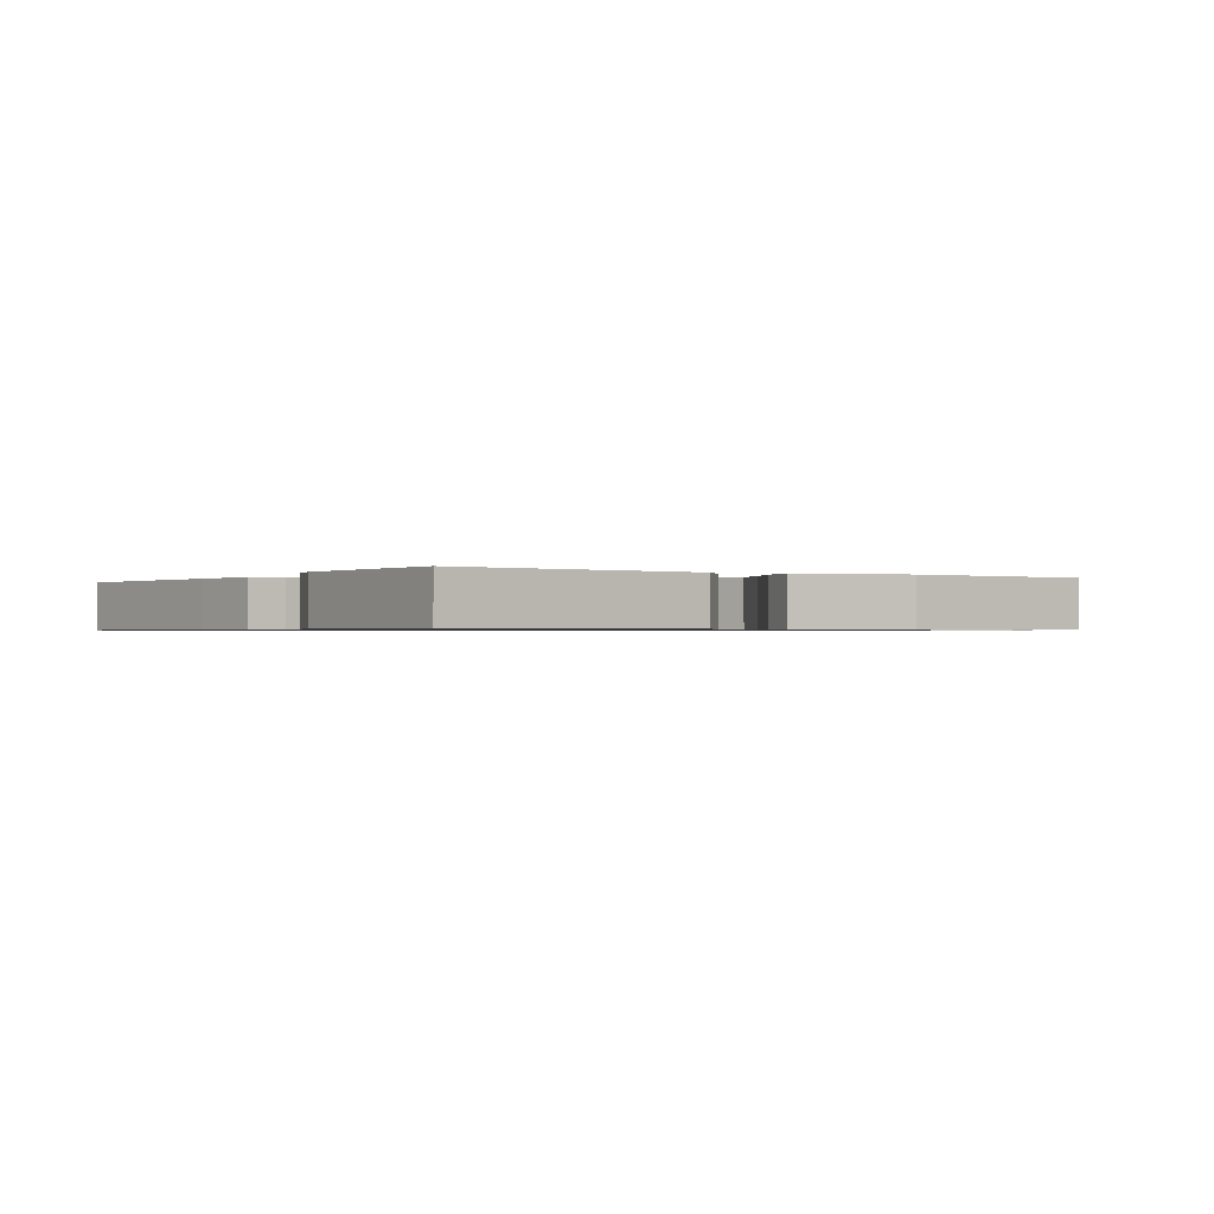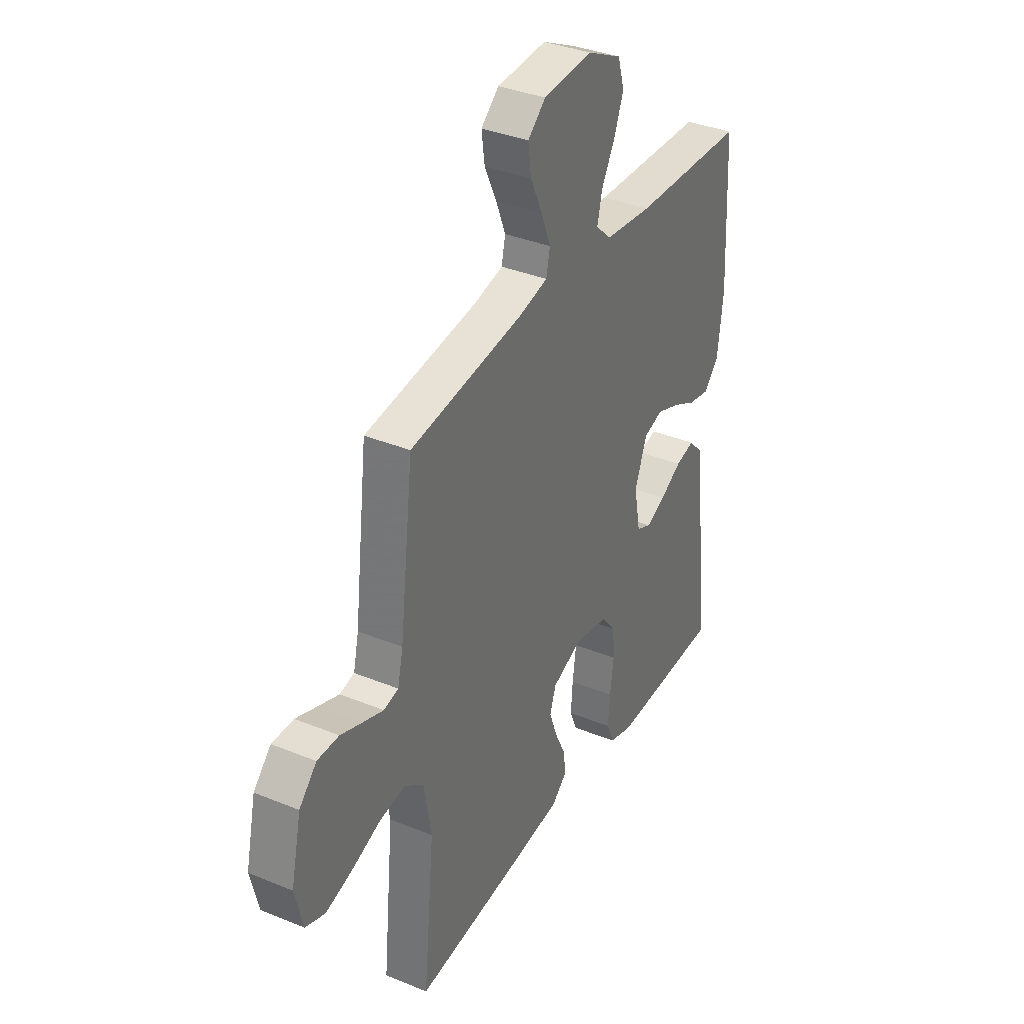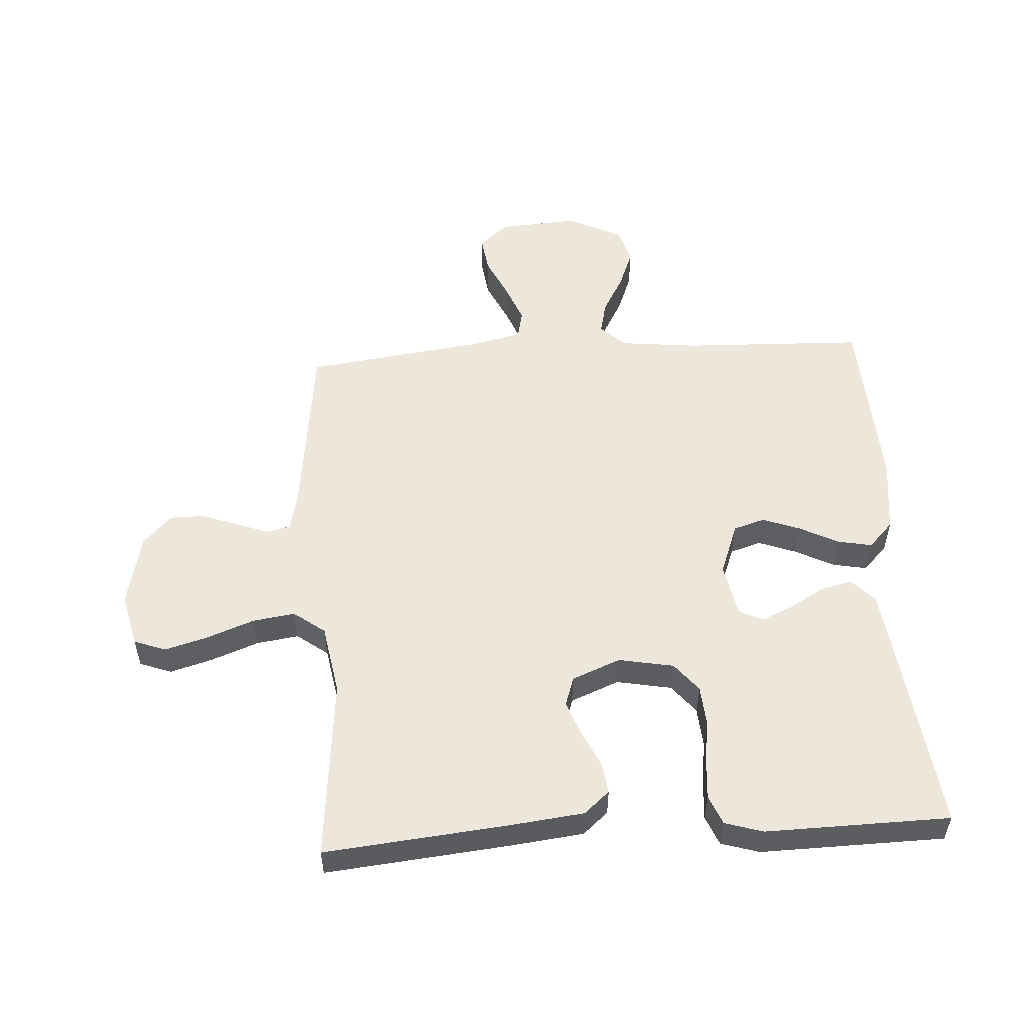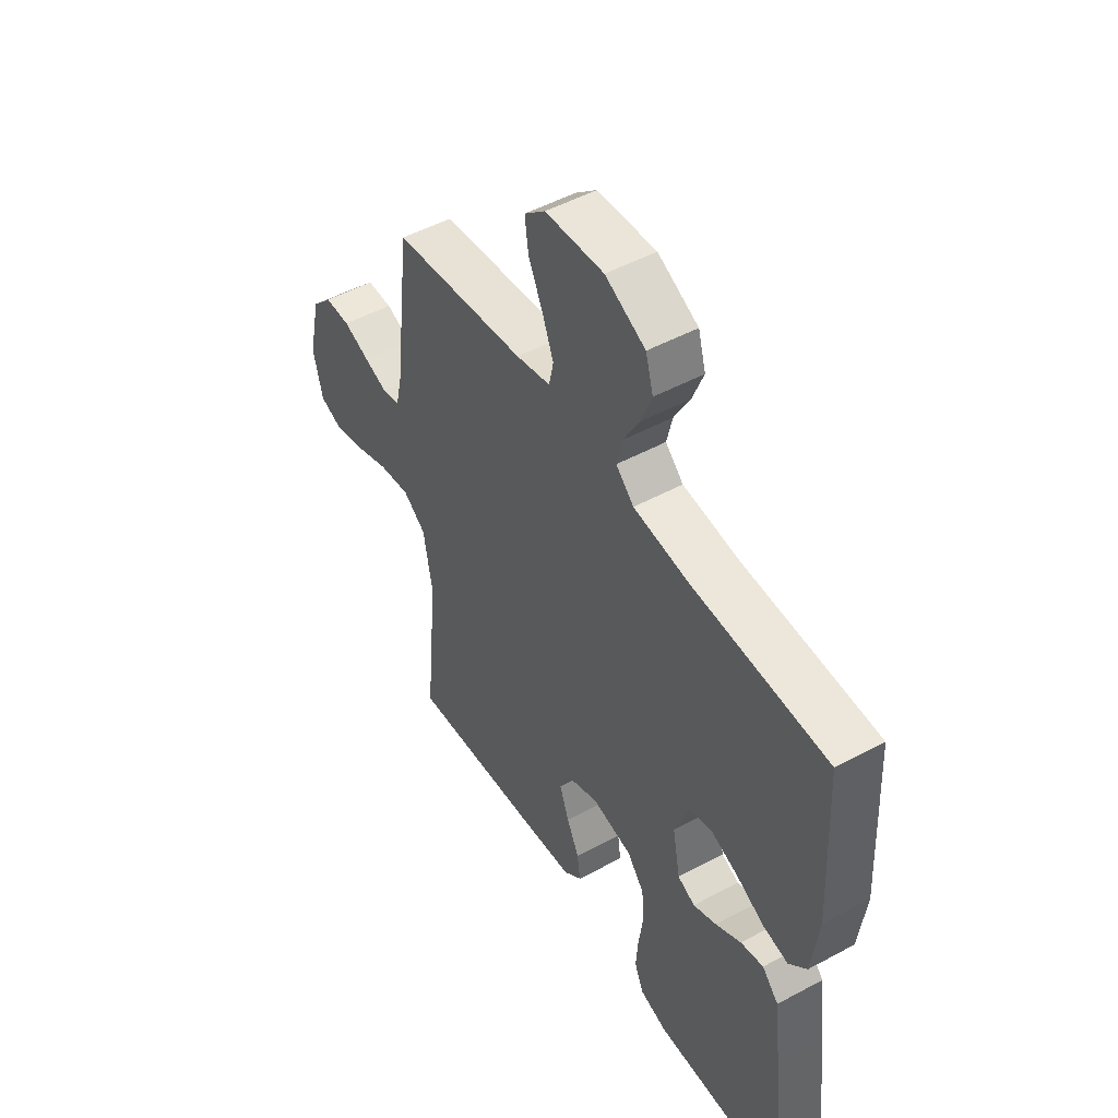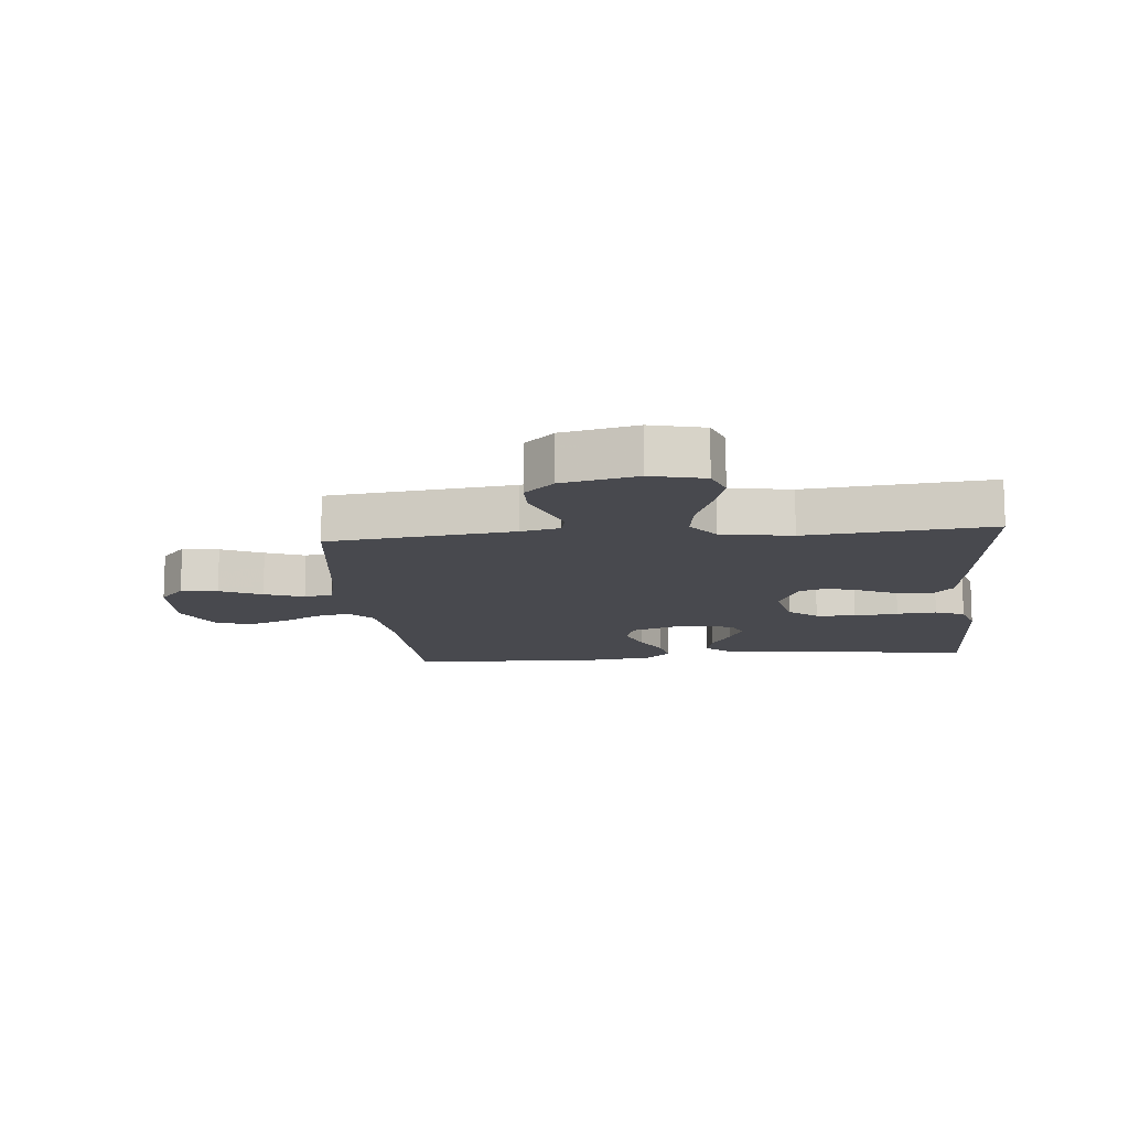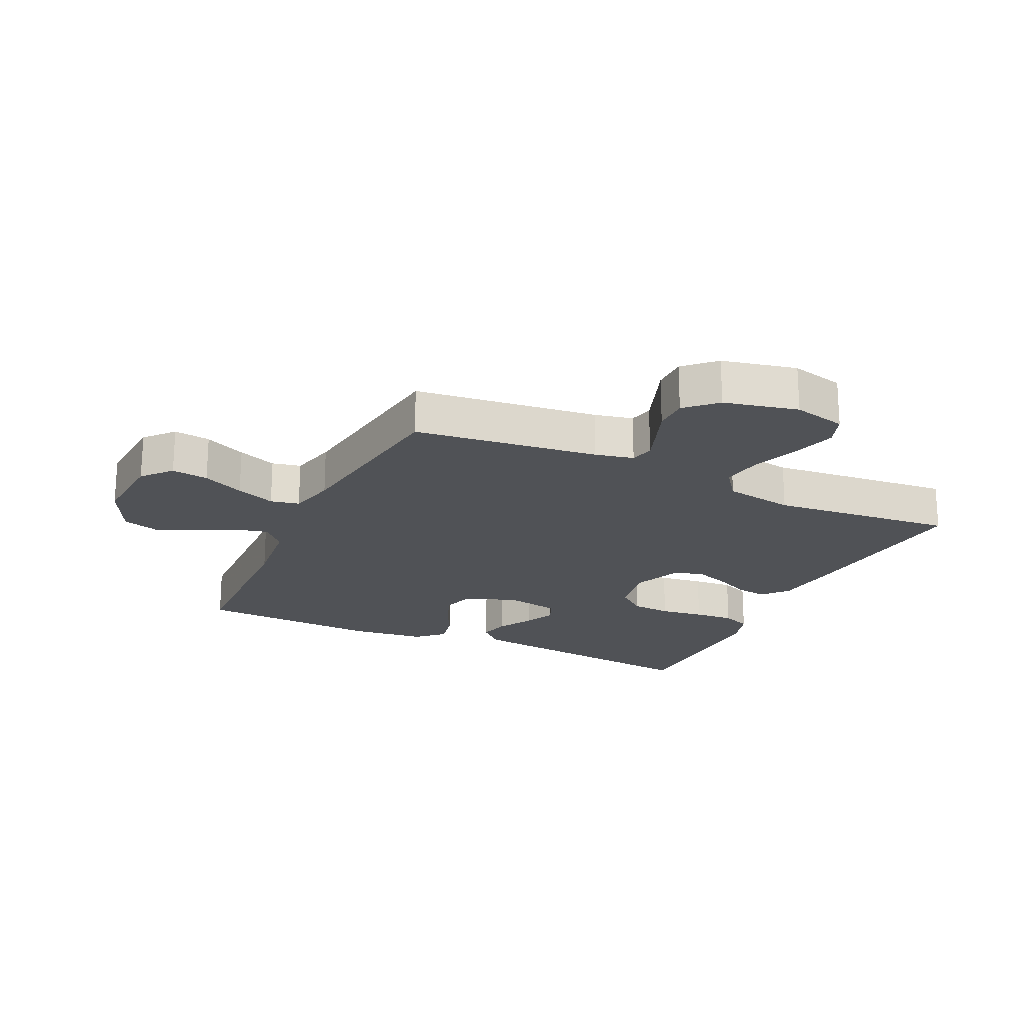
<metadata>
{"format":"obj","ext":"obj","renderer":"f3d","projection":"perspective","resolution":1024,"background":"white","views":[{"elev":-0.7,"azim":-123.5,"up":"+Y"},{"elev":36.0,"azim":118.2,"up":"+Z"},{"elev":53.6,"azim":176.5,"up":"+Y"},{"elev":49.8,"azim":-120.8,"up":"+Z"},{"elev":-12.7,"azim":95.5,"up":"+Y"},{"elev":-20.7,"azim":64.8,"up":"+Y"}]}
</metadata>
<code>
v 0.5 0.07 -0.5
v 0.2 0.07 -0.47
v 0.08 0.07 -0.456
v 0.039 0.07 -0.42
v 0.046 0.07 -0.369
v 0.074 0.07 -0.311
v 0.095 0.07 -0.253
v 0.079 0.07 -0.205
v 0 0.07 -0.173
v -0.09 0.07 -0.19
v -0.128 0.07 -0.237
v -0.133 0.07 -0.302
v -0.123 0.07 -0.374
v -0.118 0.07 -0.439
v -0.138 0.07 -0.487
v -0.2 0.07 -0.506
v -0.5 0.07 -0.5
v -0.464 0.07 -0.2
v -0.449 0.07 -0.078
v -0.412 0.07 -0.039
v -0.361 0.07 -0.051
v -0.304 0.07 -0.084
v -0.252 0.07 -0.107
v -0.213 0.07 -0.089
v -0.196 0.07 0
v -0.228 0.07 0.085
v -0.279 0.07 0.101
v -0.341 0.07 0.078
v -0.404 0.07 0.046
v -0.46 0.07 0.035
v -0.5 0.07 0.077
v -0.515 0.07 0.2
v -0.5 0.07 0.5
v -0.2 0.07 0.51
v -0.074 0.07 0.524
v -0.034 0.07 0.562
v -0.047 0.07 0.617
v -0.082 0.07 0.68
v -0.107 0.07 0.744
v -0.09 0.07 0.803
v 0 0.07 0.847
v 0.131 0.07 0.838
v 0.178 0.07 0.797
v 0.17 0.07 0.737
v 0.138 0.07 0.669
v 0.113 0.07 0.605
v 0.123 0.07 0.558
v 0.2 0.07 0.54
v 0.5 0.07 0.5
v 0.536 0.07 0.2
v 0.55 0.07 0.137
v 0.589 0.07 0.128
v 0.642 0.07 0.147
v 0.701 0.07 0.169
v 0.758 0.07 0.169
v 0.804 0.07 0.121
v 0.831 0.07 0
v 0.81 0.07 -0.087
v 0.758 0.07 -0.106
v 0.688 0.07 -0.086
v 0.611 0.07 -0.057
v 0.542 0.07 -0.047
v 0.491 0.07 -0.085
v 0.471 0.07 -0.2
v 0.5 0 -0.5
v 0.2 0 -0.47
v 0.08 0 -0.456
v 0.039 0 -0.42
v 0.046 0 -0.369
v 0.074 0 -0.311
v 0.095 0 -0.253
v 0.079 0 -0.205
v 0 0 -0.173
v -0.09 0 -0.19
v -0.128 0 -0.237
v -0.133 0 -0.302
v -0.123 0 -0.374
v -0.118 0 -0.439
v -0.138 0 -0.487
v -0.2 0 -0.506
v -0.5 0 -0.5
v -0.464 0 -0.2
v -0.449 0 -0.078
v -0.412 0 -0.039
v -0.361 0 -0.051
v -0.304 0 -0.084
v -0.252 0 -0.107
v -0.213 0 -0.089
v -0.196 0 0
v -0.228 0 0.085
v -0.279 0 0.101
v -0.341 0 0.078
v -0.404 0 0.046
v -0.46 0 0.035
v -0.5 0 0.077
v -0.515 0 0.2
v -0.5 0 0.5
v -0.2 0 0.51
v -0.074 0 0.524
v -0.034 0 0.562
v -0.047 0 0.617
v -0.082 0 0.68
v -0.107 0 0.744
v -0.09 0 0.803
v 0 0 0.847
v 0.131 0 0.838
v 0.178 0 0.797
v 0.17 0 0.737
v 0.138 0 0.669
v 0.113 0 0.605
v 0.123 0 0.558
v 0.2 0 0.54
v 0.5 0 0.5
v 0.536 0 0.2
v 0.55 0 0.137
v 0.589 0 0.128
v 0.642 0 0.147
v 0.701 0 0.169
v 0.758 0 0.169
v 0.804 0 0.121
v 0.831 0 0
v 0.81 0 -0.087
v 0.758 0 -0.106
v 0.688 0 -0.086
v 0.611 0 -0.057
v 0.542 0 -0.047
v 0.491 0 -0.085
v 0.471 0 -0.2
f 58 59 60 61
f 56 57 58 61
f 56 61 62
f 53 54 55 56
f 52 53 56 62
f 51 52 62 63
f 48 49 50
f 47 48 50 51
f 42 43 44 45
f 42 45 46
f 41 42 46
f 40 41 46 47
f 37 38 39 40
f 36 37 40 47
f 31 32 33 34
f 31 34 35
f 28 29 30 31
f 27 28 31 35
f 26 27 35 36
f 19 20 21 22
f 19 22 23
f 18 19 23
f 17 18 23
f 16 17 23 24
f 12 13 14 15
f 12 15 16 24
f 3 4 5 6
f 3 6 7
f 64 1 2 3
f 63 64 3 7
f 25 26 36 47
f 11 12 24 25
f 10 11 25 47
f 9 10 47 51
f 51 63 7 8
f 8 9 51
f 125 124 123 122
f 125 122 121 120
f 126 125 120
f 120 119 118 117
f 126 120 117 116
f 127 126 116 115
f 114 113 112
f 115 114 112 111
f 109 108 107 106
f 110 109 106
f 110 106 105
f 111 110 105 104
f 104 103 102 101
f 111 104 101 100
f 98 97 96 95
f 99 98 95
f 95 94 93 92
f 99 95 92 91
f 100 99 91 90
f 86 85 84 83
f 87 86 83
f 87 83 82
f 87 82 81
f 88 87 81 80
f 79 78 77 76
f 88 80 79 76
f 70 69 68 67
f 71 70 67
f 67 66 65 128
f 71 67 128 127
f 111 100 90 89
f 89 88 76 75
f 111 89 75 74
f 115 111 74 73
f 72 71 127 115
f 115 73 72
f 1 65 66 2
f 2 66 67 3
f 3 67 68 4
f 4 68 69 5
f 5 69 70 6
f 6 70 71 7
f 7 71 72 8
f 8 72 73 9
f 9 73 74 10
f 10 74 75 11
f 11 75 76 12
f 12 76 77 13
f 13 77 78 14
f 14 78 79 15
f 15 79 80 16
f 16 80 81 17
f 17 81 82 18
f 18 82 83 19
f 19 83 84 20
f 20 84 85 21
f 21 85 86 22
f 22 86 87 23
f 23 87 88 24
f 24 88 89 25
f 25 89 90 26
f 26 90 91 27
f 27 91 92 28
f 28 92 93 29
f 29 93 94 30
f 30 94 95 31
f 31 95 96 32
f 32 96 97 33
f 33 97 98 34
f 34 98 99 35
f 35 99 100 36
f 36 100 101 37
f 37 101 102 38
f 38 102 103 39
f 39 103 104 40
f 40 104 105 41
f 41 105 106 42
f 42 106 107 43
f 43 107 108 44
f 44 108 109 45
f 45 109 110 46
f 46 110 111 47
f 47 111 112 48
f 48 112 113 49
f 49 113 114 50
f 50 114 115 51
f 51 115 116 52
f 52 116 117 53
f 53 117 118 54
f 54 118 119 55
f 55 119 120 56
f 56 120 121 57
f 57 121 122 58
f 58 122 123 59
f 59 123 124 60
f 60 124 125 61
f 61 125 126 62
f 62 126 127 63
f 63 127 128 64
f 64 128 65 1

</code>
